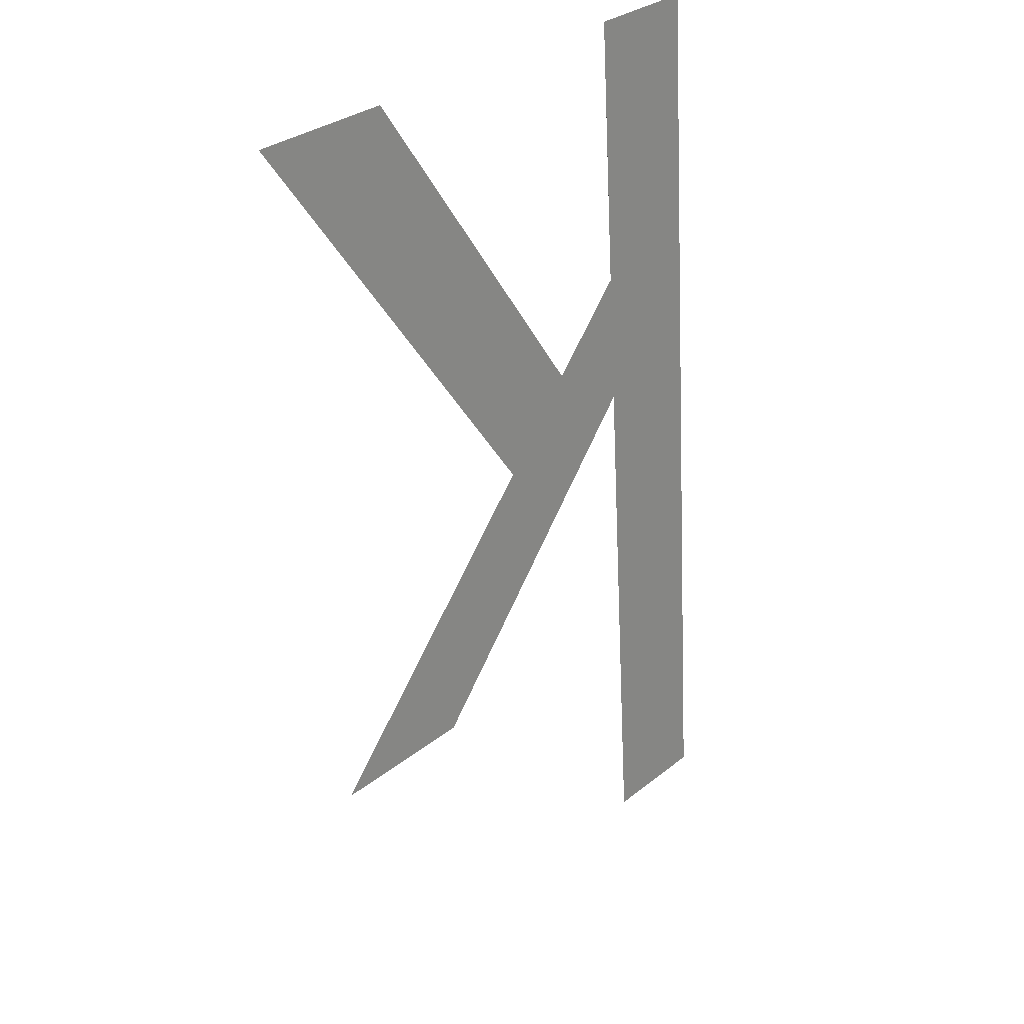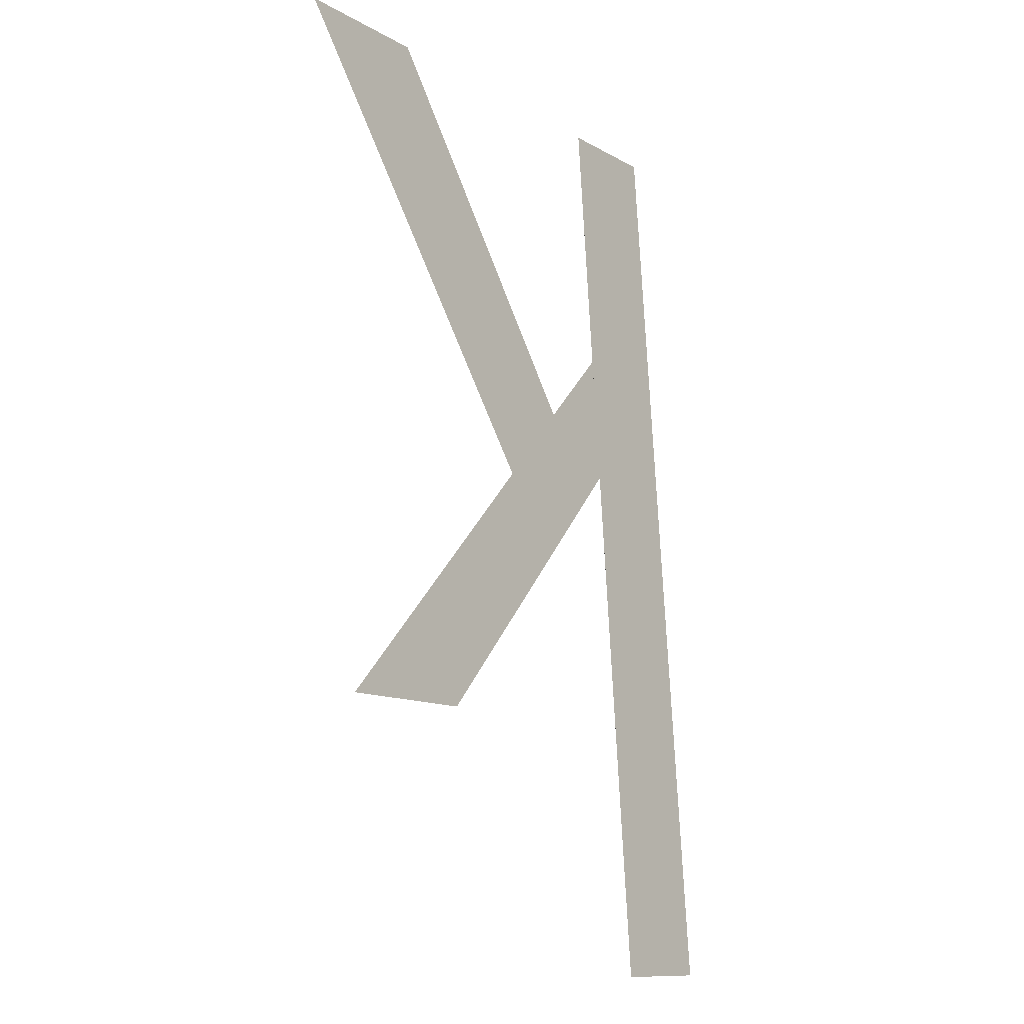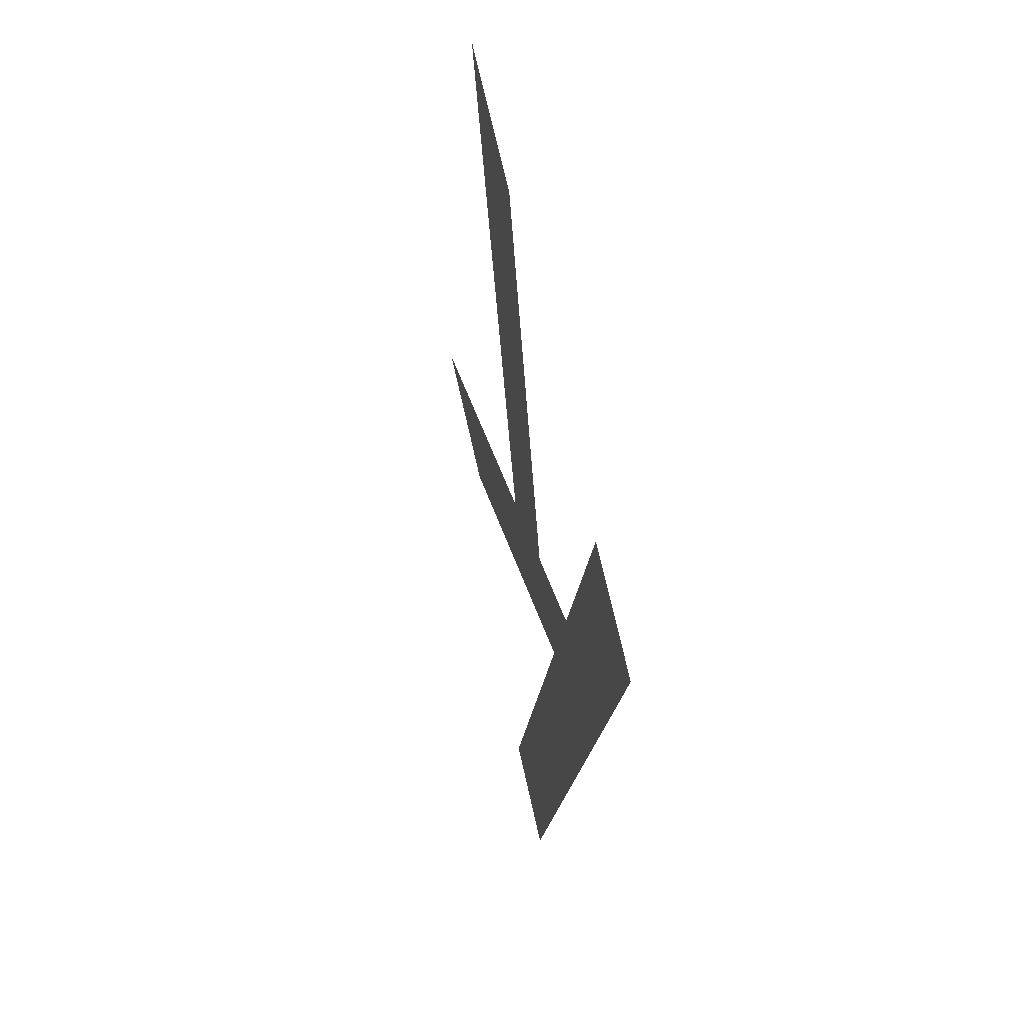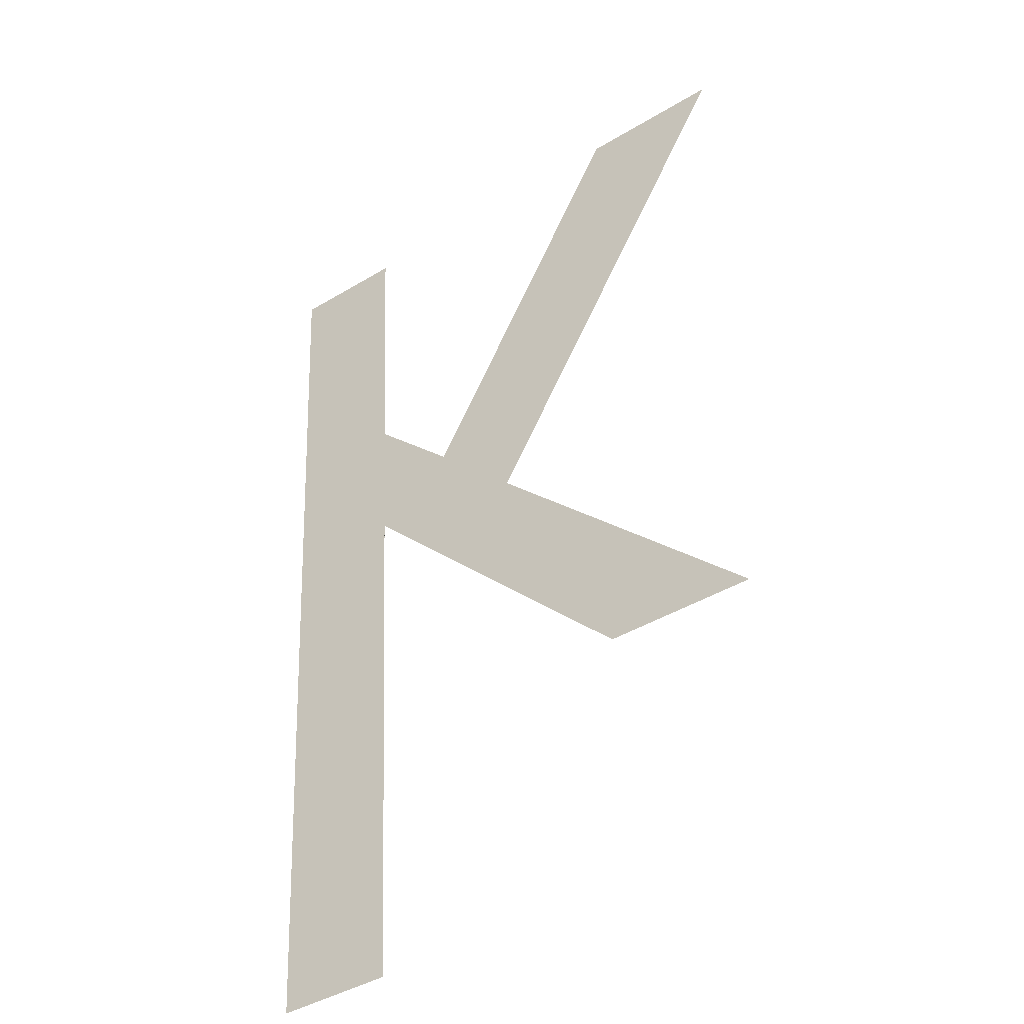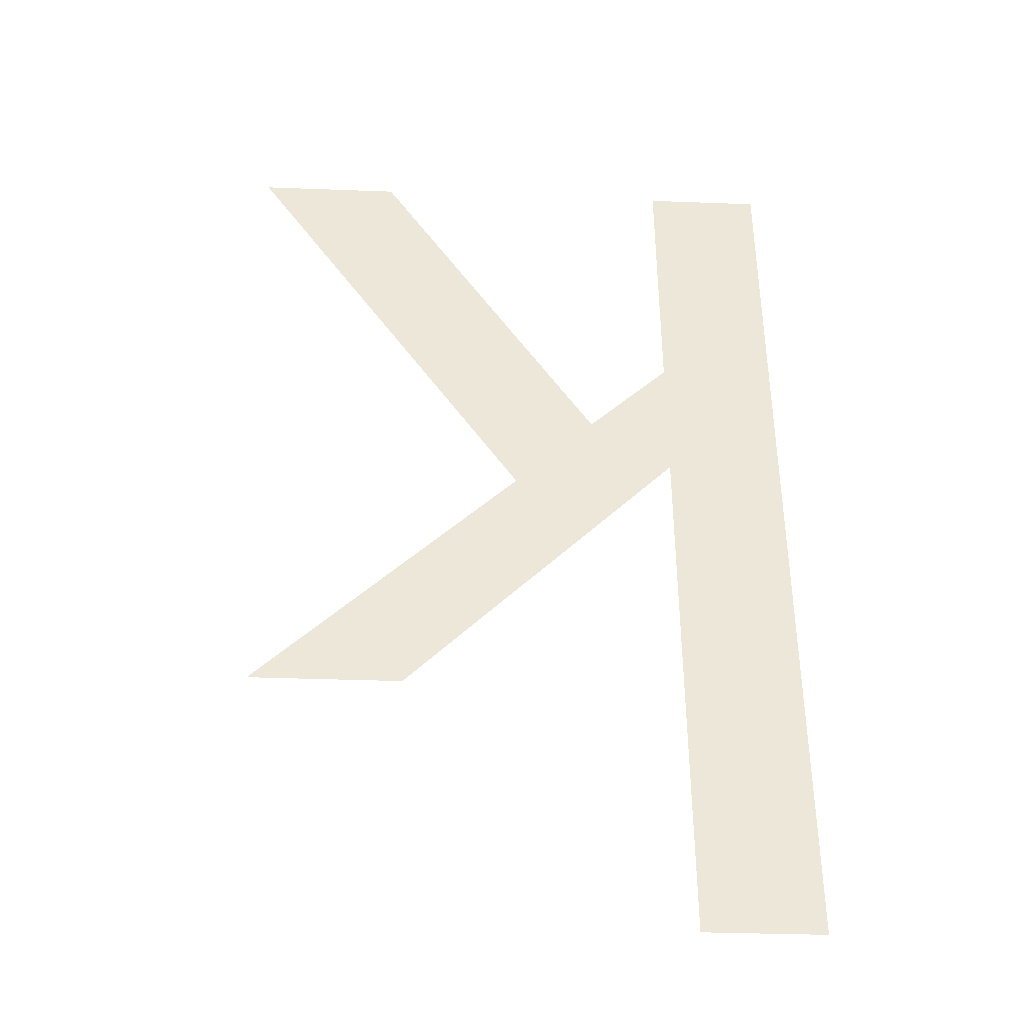
<metadata>
{"format":"obj","ext":"obj","renderer":"f3d","projection":"perspective","resolution":1024,"background":"white","views":[{"elev":31.5,"azim":131.9,"up":"+Z"},{"elev":-11.6,"azim":126.8,"up":"+Z"},{"elev":74.3,"azim":-102.9,"up":"+Z"},{"elev":-42.8,"azim":35.5,"up":"+Z"},{"elev":-34.5,"azim":177.1,"up":"+Z"}]}
</metadata>
<code>
o mesh99/mesh99-geometry#mesh99-geometry
v -0.8319 0.02164 0.05259
v -0.8335 0.02193 0.04789
v -0.8344 0.02188 0.04877
v -0.8304 0.02164 0.05259
v -0.8323 0.02211 0.04511
v -0.8353 0.02192 0.04816
v -0.8306 0.02211 0.04511
v -0.8353 0.02182 0.04963
v -0.8353 0.02229 0.04227
v -0.8353 0.02164 0.05259
v -0.8366 0.02229 0.04227
v -0.8366 0.02164 0.05259
f 1 2 3
f 2 1 4
f 3 2 1
f 4 1 2
f 5 3 2
f 2 3 5
f 6 3 5
f 5 3 6
f 5 2 7
f 7 2 5
f 3 6 8
f 8 6 3
f 9 8 6
f 6 8 9
f 9 10 8
f 8 10 9
f 11 10 9
f 9 10 11
f 10 11 12
f 12 11 10

</code>
